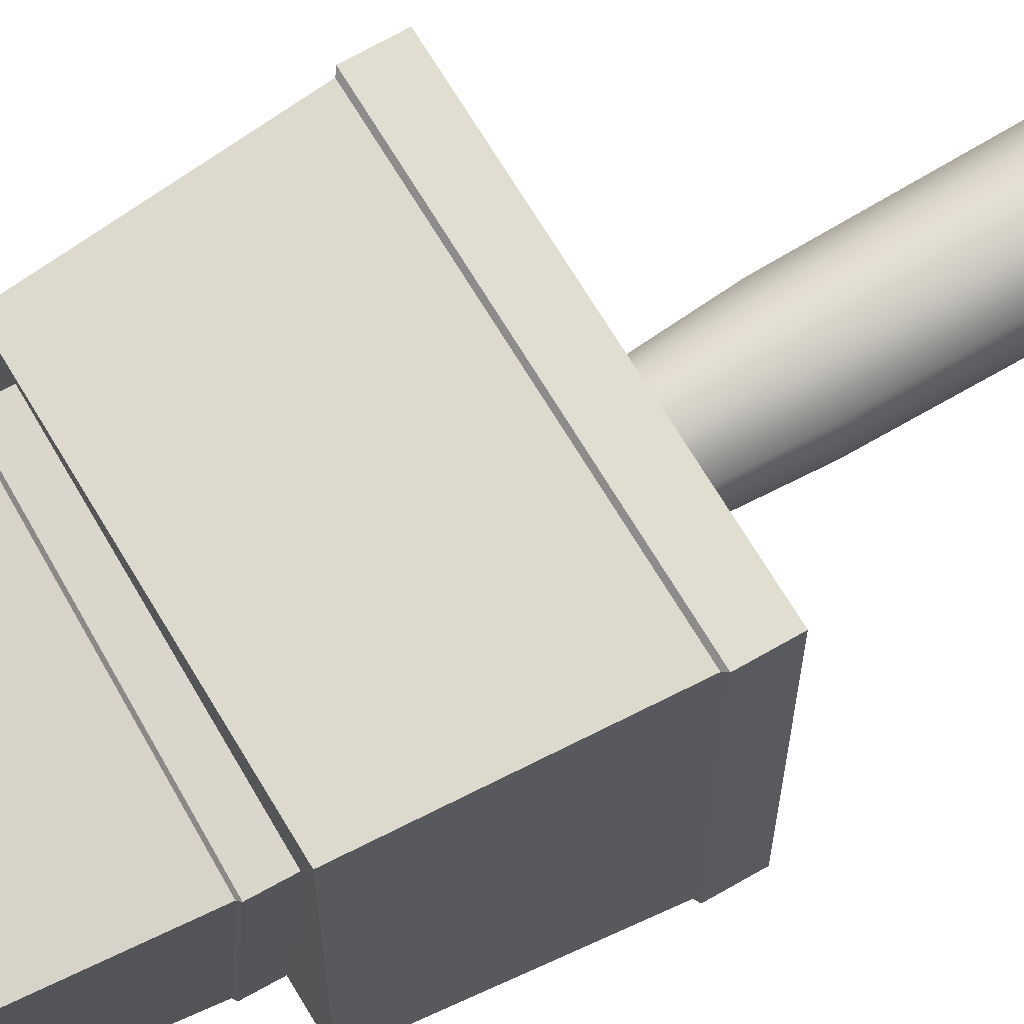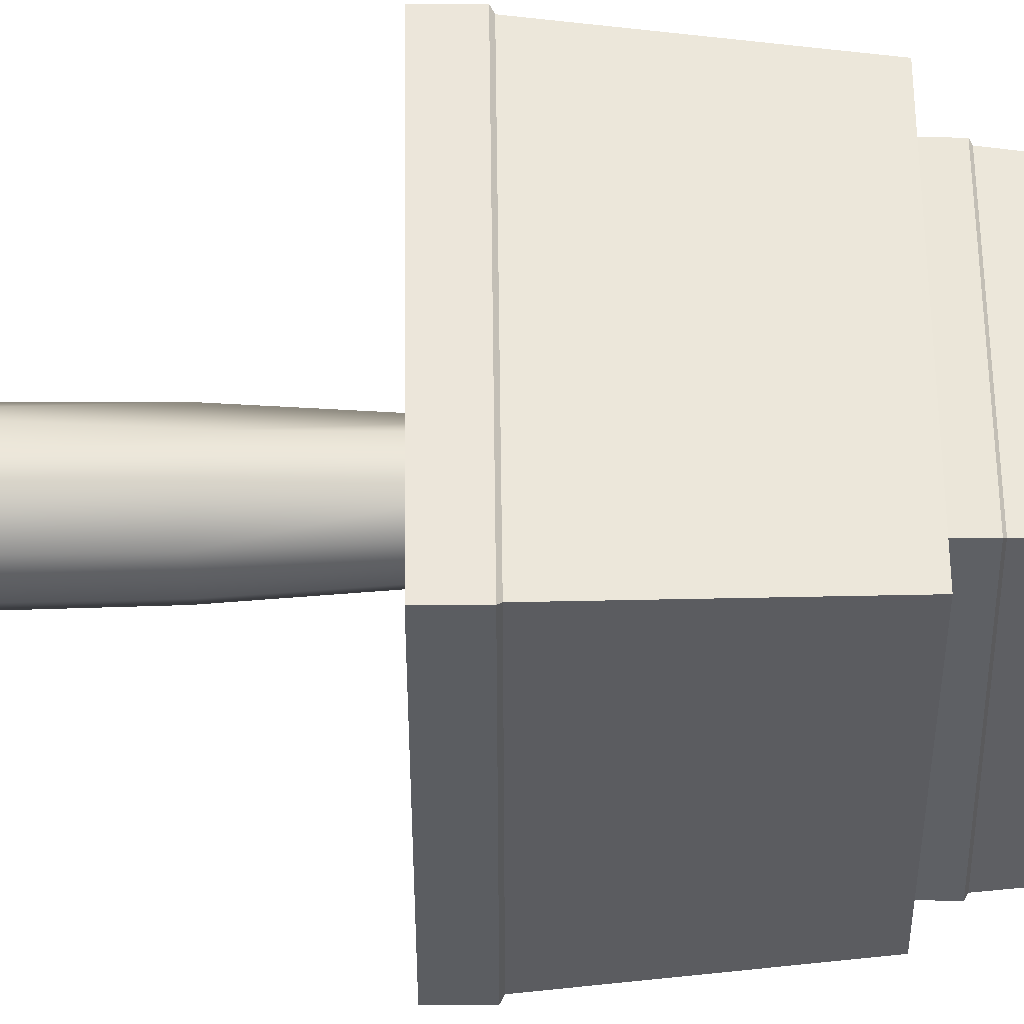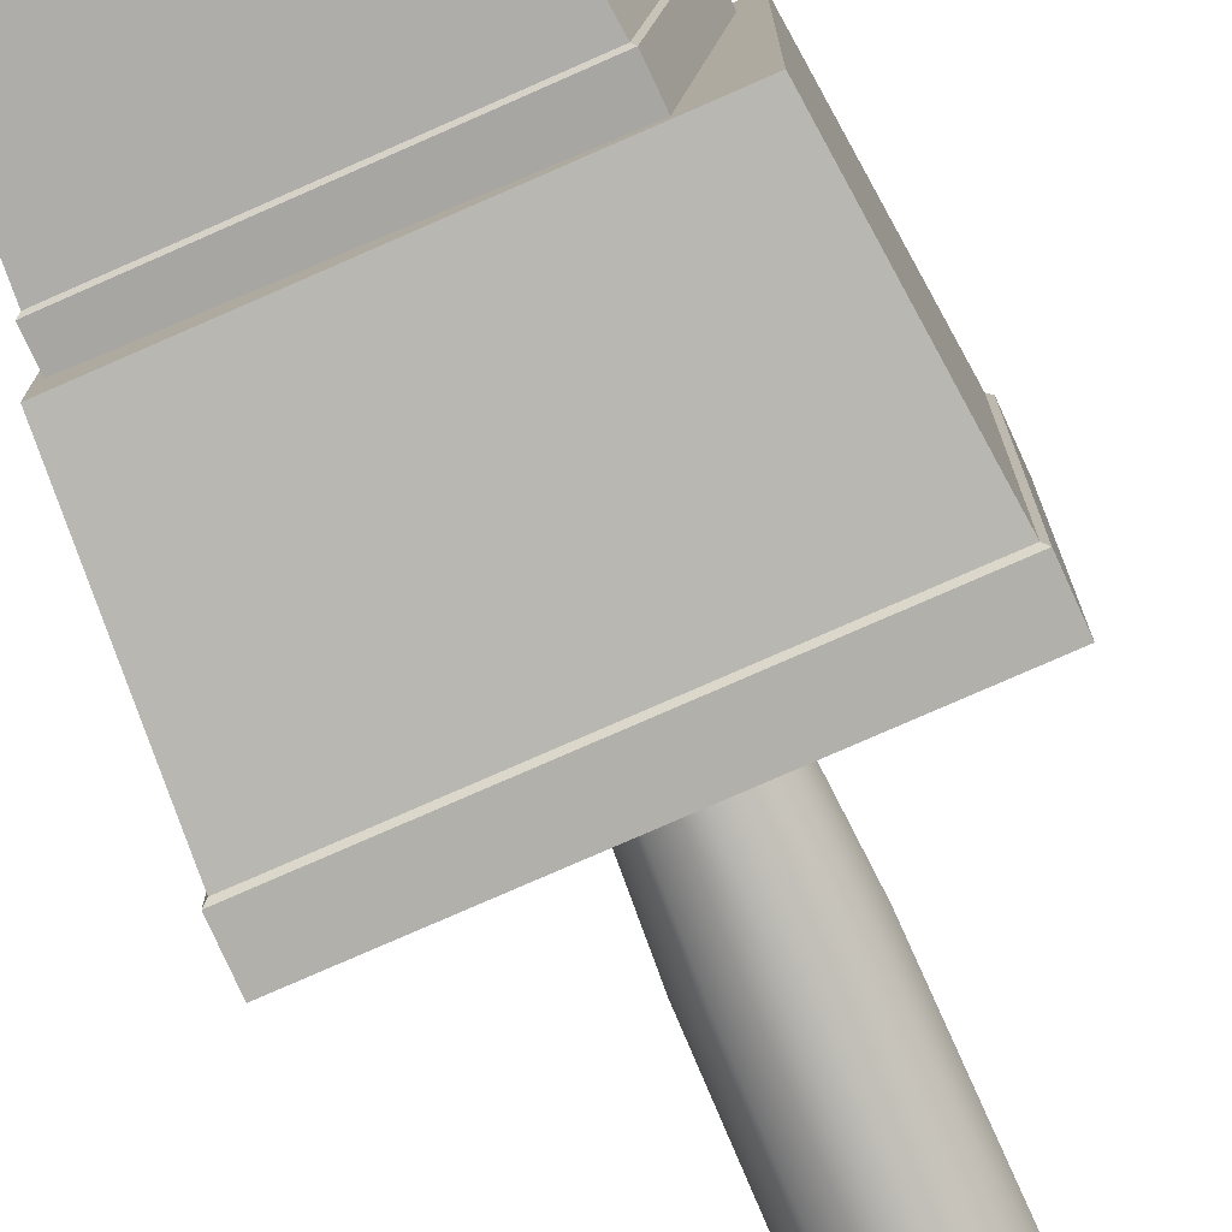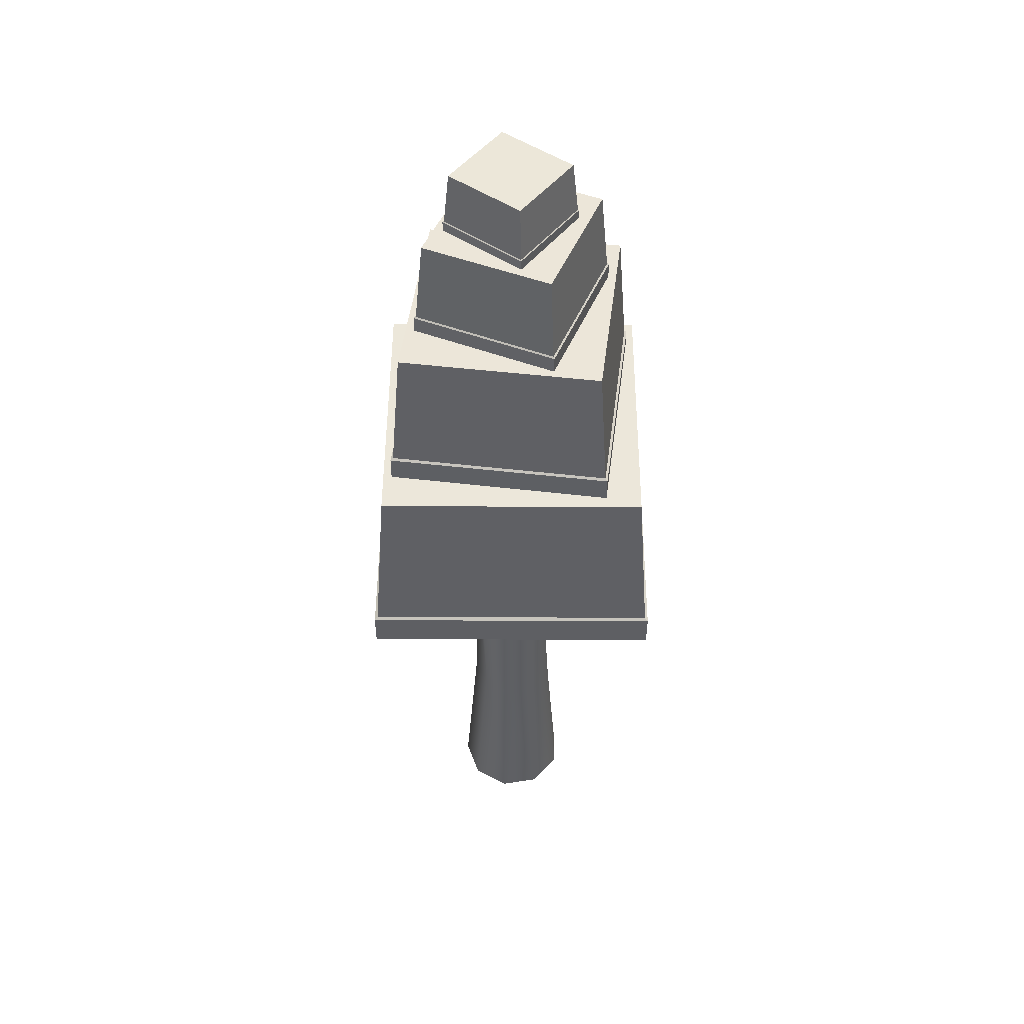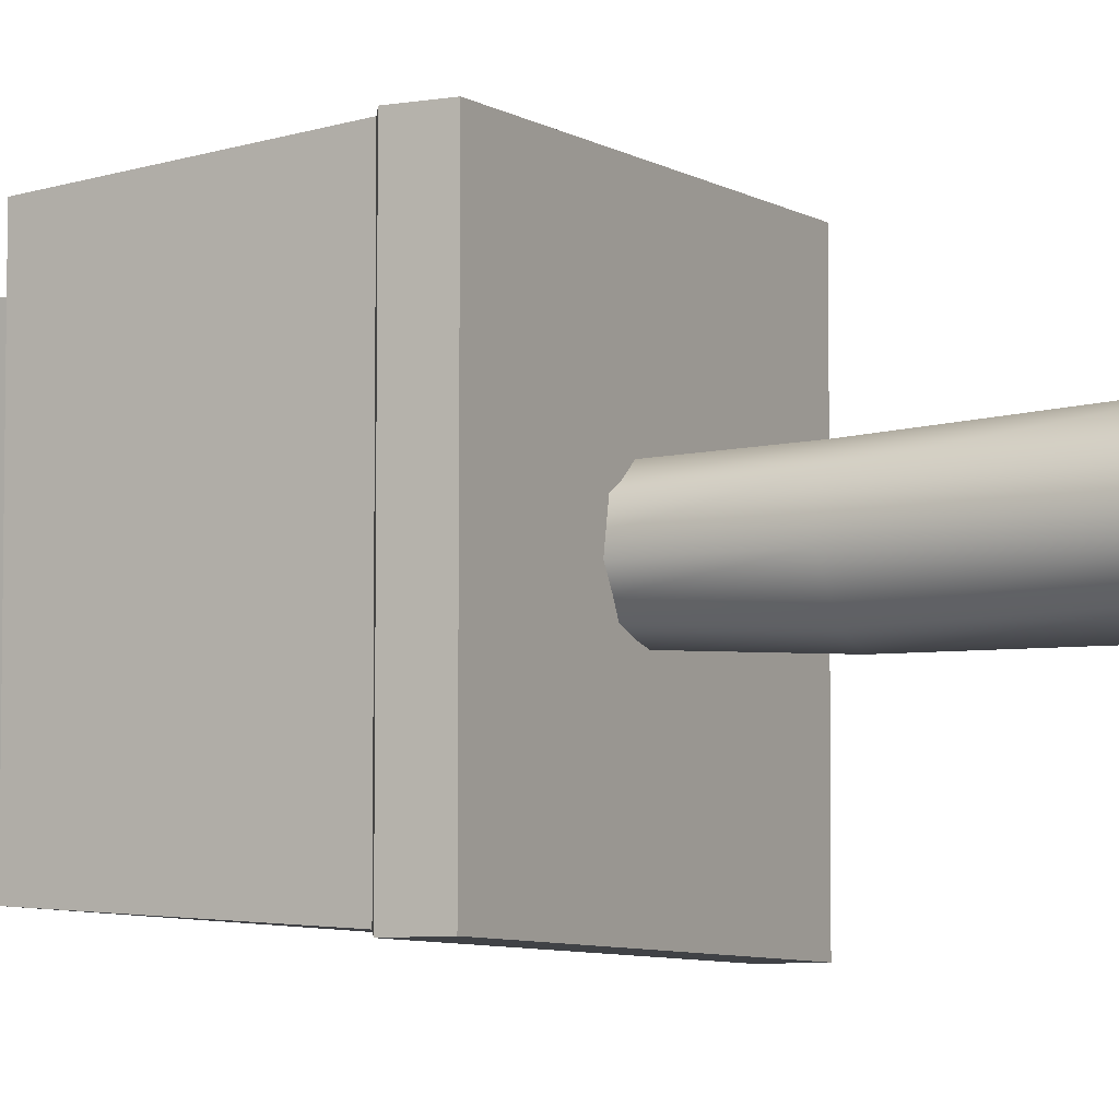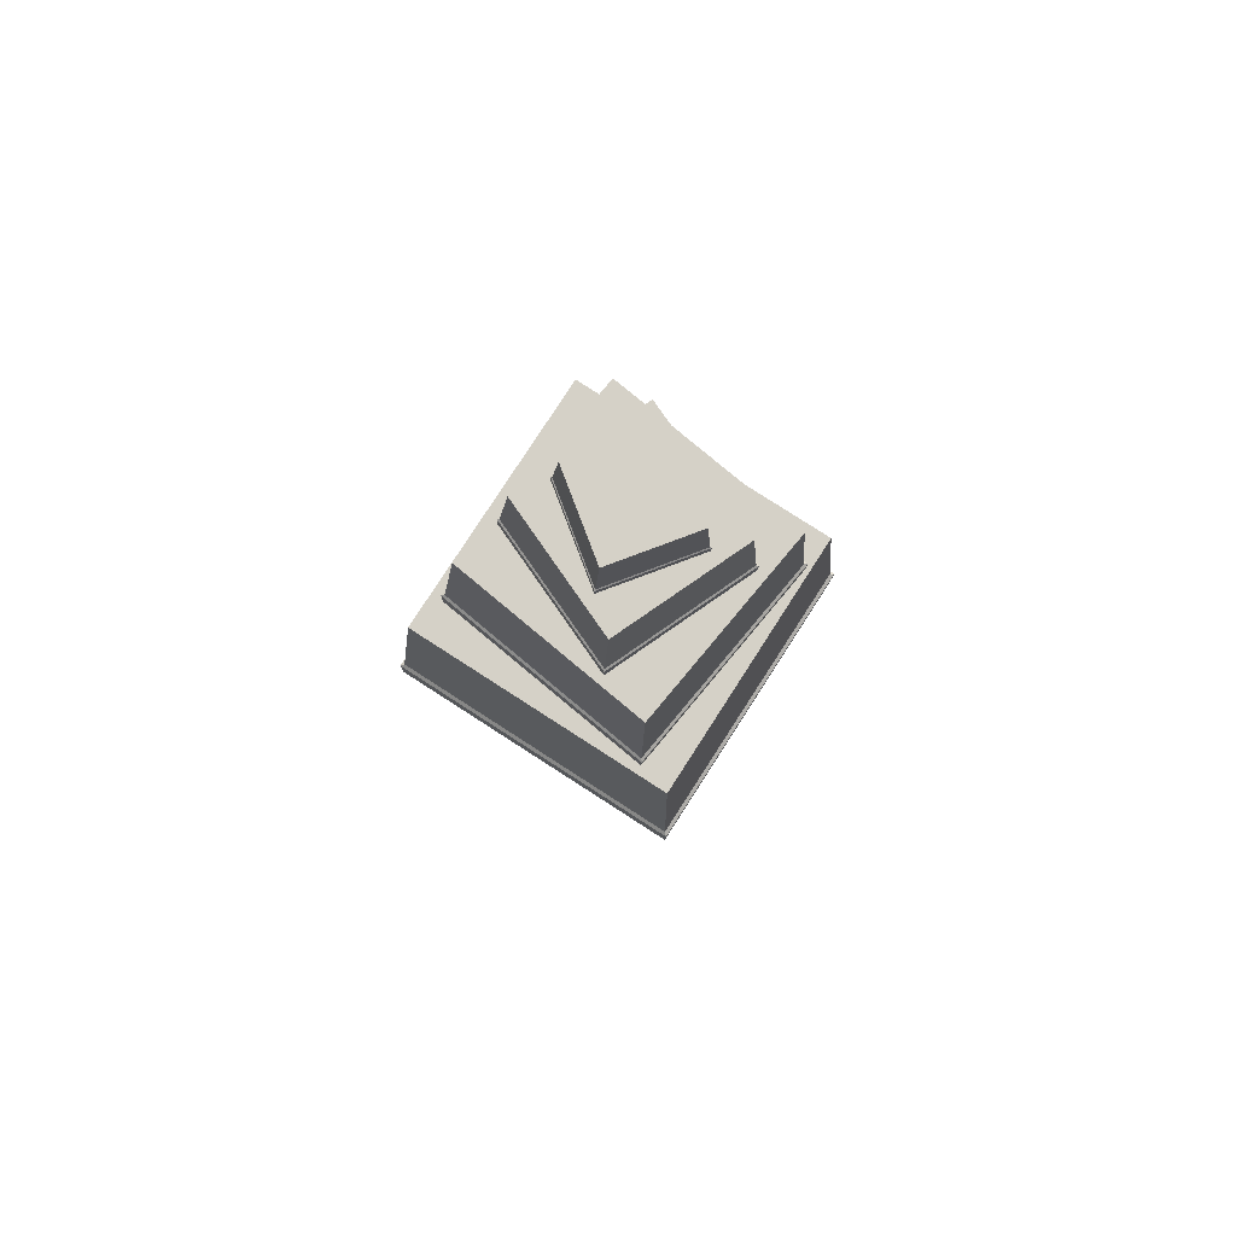
<metadata>
{"format":"obj","ext":"obj","renderer":"f3d","projection":"perspective","resolution":1024,"background":"white","views":[{"elev":68.5,"azim":-120.9,"up":"+Z"},{"elev":54.4,"azim":89.2,"up":"+Z"},{"elev":-78.4,"azim":-156.5,"up":"+Z"},{"elev":50.2,"azim":-89.7,"up":"+Y"},{"elev":-6.3,"azim":-61.3,"up":"+Z"},{"elev":78.7,"azim":32.8,"up":"+Y"}]}
</metadata>
<code>
o Cube.004
v 0.07879 1.933 0.1894
v 0.08092 2.124 0.1689
v -0.1423 1.939 0.0261
v -0.117 2.129 0.02273
v 0.2421 1.931 -0.03174
v 0.2271 2.122 -0.02904
v 0.02106 1.937 -0.195
v 0.02924 2.127 -0.1752
v 0.07966 1.964 0.1893
v -0.1414 1.97 0.02602
v 0.02193 1.968 -0.1951
v 0.243 1.962 -0.03182
v 0.07903 1.967 0.1855
v -0.1374 1.972 0.02556
v 0.0225 1.97 -0.191
v 0.239 1.965 -0.03108
v -0.2398 1.639 0.121
v -0.2017 1.942 0.1091
v -0.07345 1.636 -0.2835
v -0.05279 1.939 -0.253
v 0.1647 1.632 0.2874
v 0.1604 1.935 0.258
v 0.331 1.629 -0.1171
v 0.3093 1.933 -0.1041
v -0.2384 1.689 0.1211
v -0.07205 1.686 -0.2833
v 0.3324 1.679 -0.117
v 0.1661 1.682 0.2875
v -0.2326 1.693 0.1186
v -0.06974 1.689 -0.2775
v 0.3263 1.683 -0.1146
v 0.1635 1.686 0.2815
v -0.3279 1.187 0.2859
v -0.2771 1.641 0.2566
v -0.2476 1.186 -0.3646
v -0.2052 1.64 -0.3257
v 0.3226 1.175 0.3662
v 0.3051 1.63 0.3285
v 0.4029 1.174 -0.2843
v 0.377 1.63 -0.2539
v -0.3258 1.262 0.286
v -0.2454 1.261 -0.3645
v 0.405 1.25 -0.2842
v 0.3247 1.25 0.3663
v -0.3184 1.267 0.2801
v -0.2398 1.266 -0.3569
v 0.3972 1.255 -0.2783
v 0.3186 1.256 0.3587
v -0.4181 0.5833 0.4354
v -0.3637 1.188 0.3903
v -0.418 0.5849 -0.436
v -0.3636 1.189 -0.3898
v 0.4535 0.5814 0.4355
v 0.4165 1.186 0.3903
v 0.4536 0.583 -0.4359
v 0.4165 1.188 -0.3898
v -0.4166 0.6835 0.4355
v -0.4165 0.6851 -0.4359
v 0.4551 0.6831 -0.4359
v 0.455 0.6815 0.4356
v -0.408 0.6907 0.4265
v -0.4079 0.6923 -0.4268
v 0.4456 0.6903 -0.4268
v 0.4455 0.6887 0.4266
f 9 10 3 1
f 10 11 7 3
f 11 12 5 7
f 12 9 1 5
f 1 3 7 5
f 16 13 9 12
f 15 16 12 11
f 14 15 11 10
f 13 14 10 9
f 2 6 8 4
f 2 4 14 13
f 4 8 15 14
f 8 6 16 15
f 6 2 13 16
f 25 26 19 17
f 26 27 23 19
f 27 28 21 23
f 28 25 17 21
f 17 19 23 21
f 32 29 25 28
f 31 32 28 27
f 30 31 27 26
f 29 30 26 25
f 18 22 24 20
f 18 20 30 29
f 20 24 31 30
f 24 22 32 31
f 22 18 29 32
f 41 42 35 33
f 42 43 39 35
f 43 44 37 39
f 44 41 33 37
f 33 35 39 37
f 48 45 41 44
f 47 48 44 43
f 46 47 43 42
f 45 46 42 41
f 34 38 40 36
f 34 36 46 45
f 36 40 47 46
f 40 38 48 47
f 38 34 45 48
f 57 58 51 49
f 58 59 55 51
f 59 60 53 55
f 60 57 49 53
f 49 51 55 53
f 64 61 57 60
f 63 64 60 59
f 62 63 59 58
f 61 62 58 57
f 50 54 56 52
f 50 52 62 61
f 52 56 63 62
f 56 54 64 63
f 54 50 61 64
o wood_Cylinder
v 0.002971 -0.7193 -0.1732
v 0.002999 0.7323 -0.09868
v 0.1149 -0.7193 -0.1325
v 0.06703 0.7323 -0.07538
v 0.1745 -0.7193 -0.02934
v 0.1011 0.7323 -0.01637
v 0.1538 -0.7193 0.08796
v 0.08926 0.7323 0.05073
v 0.06253 -0.7193 0.1645
v 0.03707 0.7323 0.09453
v -0.05658 -0.7193 0.1645
v -0.03107 0.7323 0.09453
v -0.1478 -0.7193 0.08796
v -0.08326 0.7323 0.05073
v -0.1685 -0.7193 -0.02934
v -0.0951 0.7323 -0.01637
v -0.109 -0.7193 -0.1325
v -0.06103 0.7323 -0.07538
v 0.002971 -0.1457 -0.1299
v 0.002999 0.3225 -0.1245
v 0.08506 0.3108 -0.0948
v 0.08961 -0.1505 -0.1021
v 0.1265 0.3225 -0.02085
v 0.1318 -0.1457 -0.02181
v 0.1161 0.3131 0.06216
v 0.1195 -0.1565 0.06573
v 0.0459 0.3225 0.1188
v 0.04771 -0.1457 0.1238
v -0.03132 0.347 0.1063
v -0.04696 -0.1517 0.1322
v -0.1056 0.3225 0.06365
v -0.1103 -0.1457 0.0663
v -0.1205 0.3225 -0.02085
v -0.1258 -0.1457 -0.02181
v -0.08146 0.3132 -0.1026
v -0.06966 -0.1399 -0.09186
f 84 66 68 85
f 85 68 70 87
f 87 70 72 89
f 89 72 74 91
f 91 74 76 93
f 93 76 78 95
f 95 78 80 97
f 99 82 66 84
f 97 80 82 99
f 79 98 100 81
f 98 97 99 100
f 81 100 83 65
f 100 99 84 83
f 77 96 98 79
f 96 95 97 98
f 75 94 96 77
f 94 93 95 96
f 73 92 94 75
f 92 91 93 94
f 71 90 92 73
f 90 89 91 92
f 69 88 90 71
f 88 87 89 90
f 67 86 88 69
f 86 85 87 88
f 65 83 86 67
f 83 84 85 86

</code>
